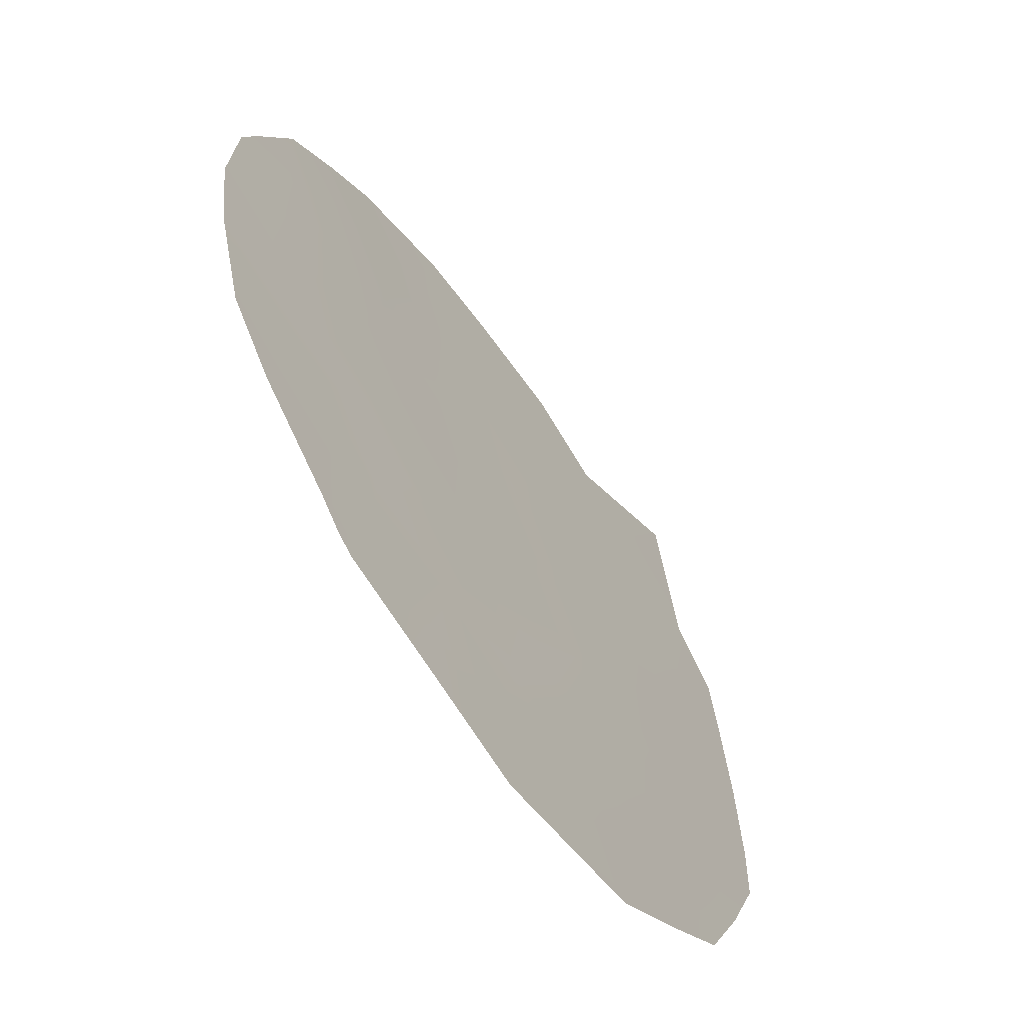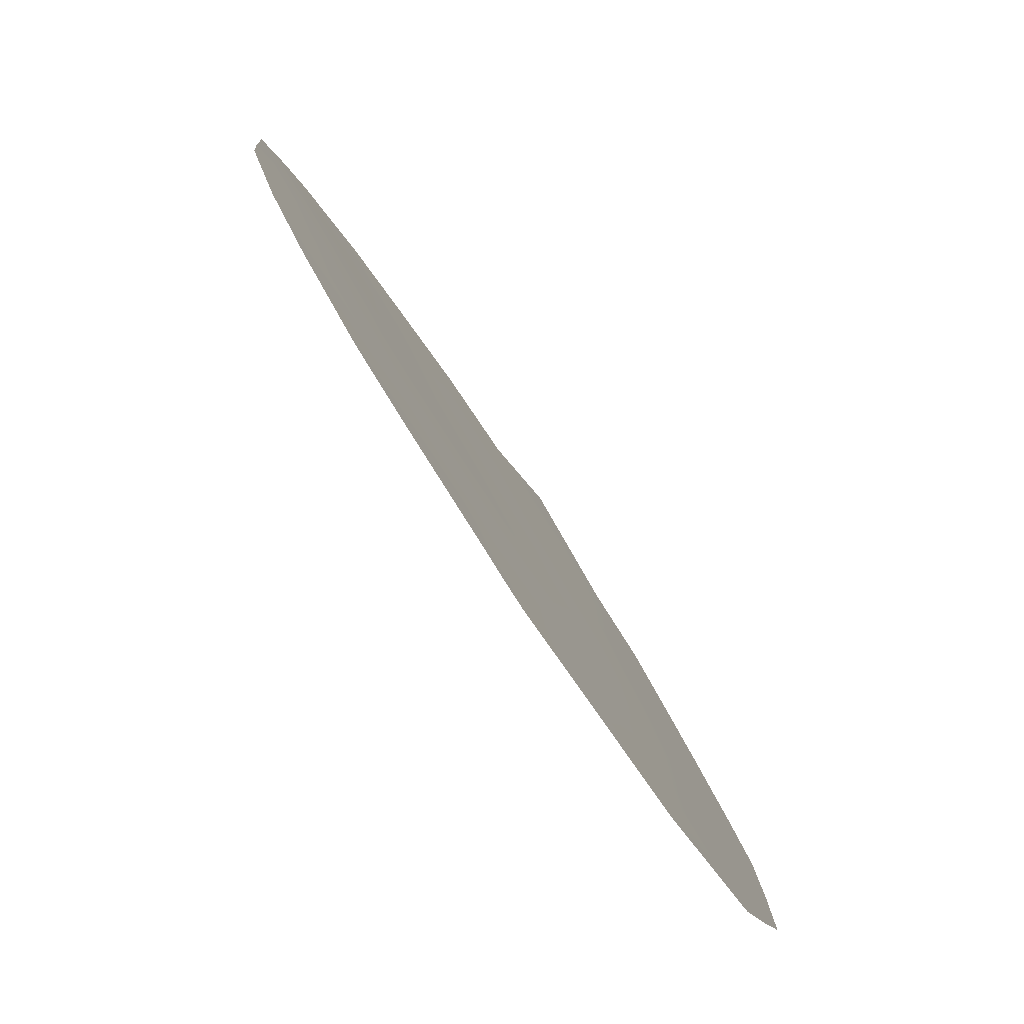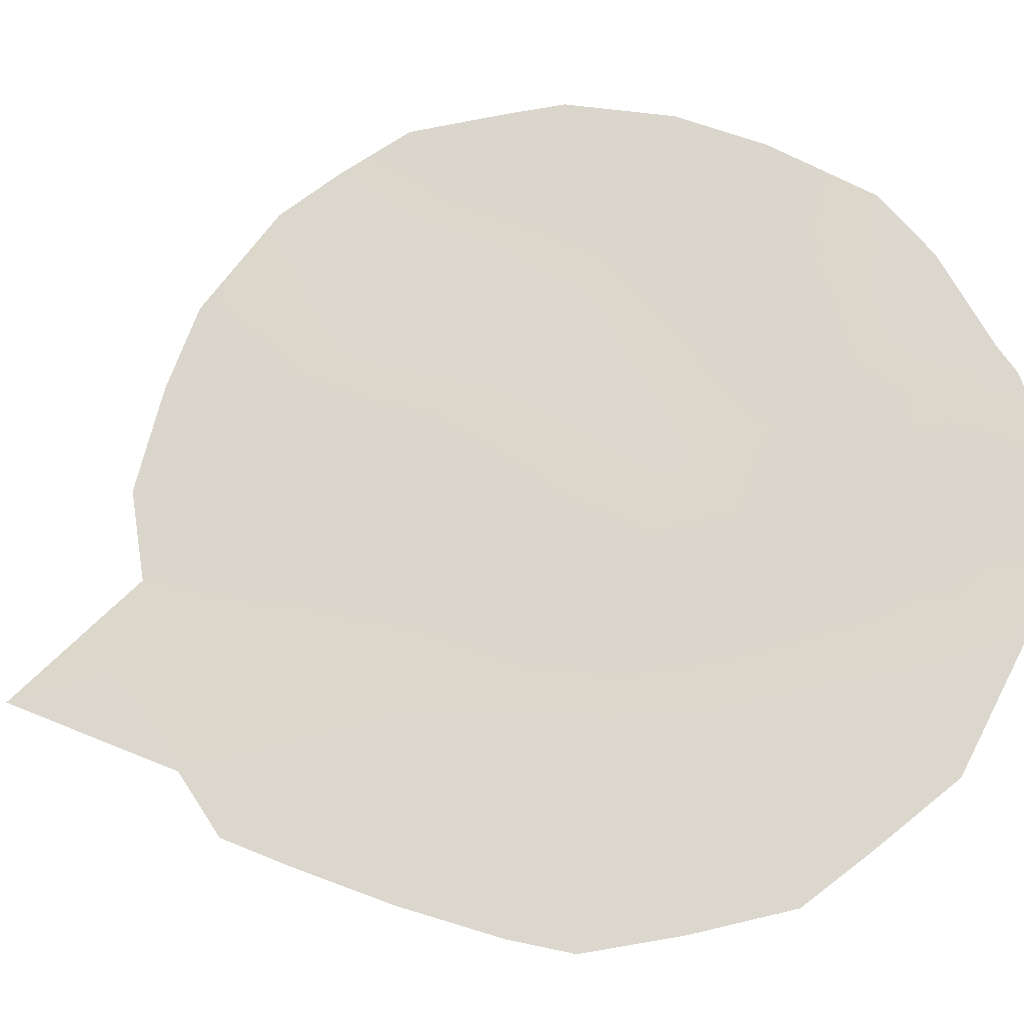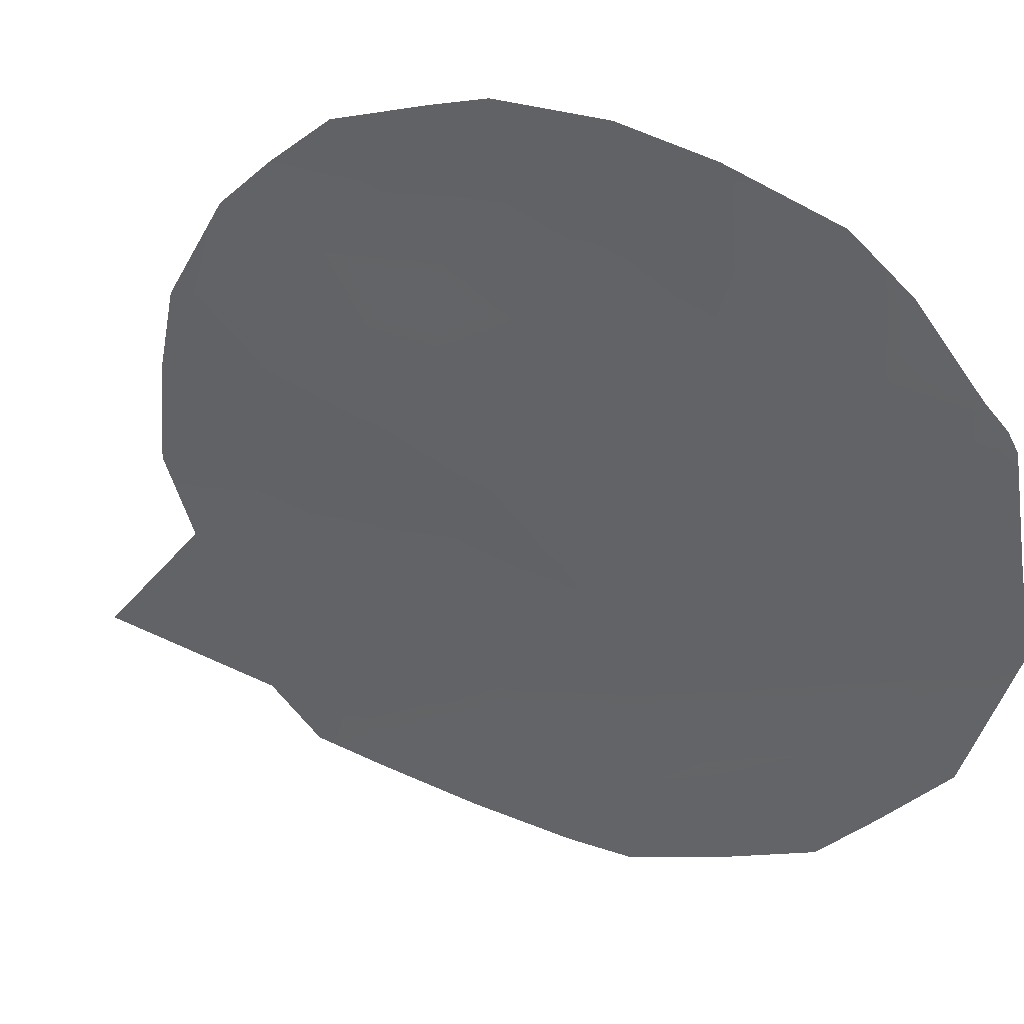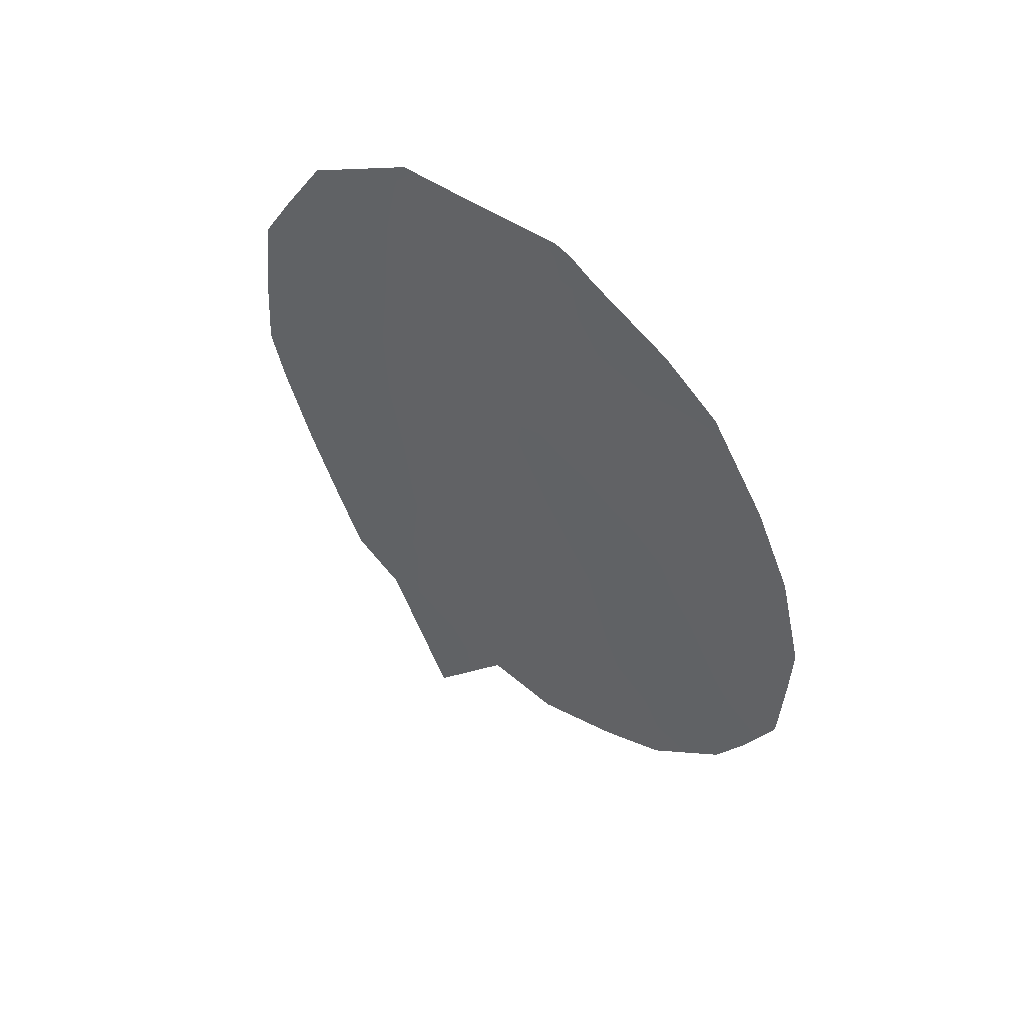
<metadata>
{"format":"obj","ext":"obj","renderer":"f3d","projection":"perspective","resolution":1024,"background":"white","views":[{"elev":10.2,"azim":10.6,"up":"+Y"},{"elev":14.4,"azim":-4.7,"up":"+Y"},{"elev":-53.1,"azim":-81.9,"up":"+Y"},{"elev":0.2,"azim":-65.2,"up":"+Y"},{"elev":50.9,"azim":164.8,"up":"+Z"}]}
</metadata>
<code>
v 73.47 75.23 -25.51
v 75.47 72.22 -26.6
v 76.42 70.79 -24.92
v 76.83 70.16 -23.21
v 75.6 72.05 -18.94
v 74.95 73.02 -20.12
v 75.18 72.67 -22.24
v 76.95 69.97 -21.47
v 75.35 72.42 -24.4
v 76.24 71.08 -22.83
v 76.03 71.39 -20.72
v 72.97 76.01 -24.08
v 73.57 75.11 -20.12
v 74.28 74.04 -21.66
v 73.36 75.43 -22.14
v 74.43 73.79 -26.14
v 74.16 74.2 -23.71
v 76.15 71.19 -26.97
v 76.53 70.61 -26.59
v 74.51 73.65 -27.33
v 77.21 69.57 -21.14
v 77.34 69.39 -23.25
v 75.65 71.92 -28.67
v 76.95 69.97 -20.39
v 76.63 70.47 -19.5
v 76.02 71.41 -18.81
v 72.71 76.38 -25.02
v 72.92 76.05 -25.68
v 77.22 69.56 -23.91
v 73.28 75.56 -19.53
v 72.87 76.16 -20.57
v 73.67 74.97 -19.04
v 72.45 76.79 -22.61
v 75.05 72.85 -27.26
v 74.55 73.63 -18.35
v 73.45 75.26 -26.56
v 75.8 71.74 -18.57
v 74.26 74.08 -18.58
v 74.43 73.82 -18.41
v 72.5 76.71 -24.25
v 72.47 76.77 -23.24
v 75.99 71.43 -25.79
v 76.47 70.71 -25.86
v 74.55 73.62 -19.14
v 75.5 72.19 -19.6
v 74.72 73.37 -22.97
v 74.69 73.42 -21.93
v 74.24 74.1 -22.54
v 75.8 71.74 -23.62
v 75.89 71.59 -24.71
v 76.34 70.93 -23.91
v 76.13 71.25 -21.74
v 75.61 72.03 -21.47
v 75.7 71.89 -22.53
v 75.53 72.16 -20.45
v 75.09 72.82 -21.2
v 74.57 73.6 -20.99
v 73.94 74.52 -25.86
v 73.91 74.56 -26.95
v 76 71.43 -19.74
v 74.33 73.97 -20.12
v 74.03 74.41 -20.95
v 77.03 69.85 -22.41
v 77.29 69.45 -22.21
v 75.43 72.28 -25.49
v 75.59 72.03 -27.56
v 75.9 71.56 -27.82
v 76.72 70.32 -25.93
v 73.85 74.69 -21.88
v 76.52 70.65 -21.02
v 76.41 70.8 -20.21
v 76.62 70.48 -22.07
v 73.23 75.61 -24.83
v 76.79 70.22 -24.16
v 76.99 69.92 -24.93
v 73.43 75.32 -20.91
v 73.07 75.87 -21.43
v 72.62 76.54 -21.48
v 72.9 76.12 -22.36
v 74.93 73.03 -26.43
v 75.26 72.55 -23.31
v 73.51 75.19 -23.9
v 73.78 74.76 -24.74
v 75.08 72.83 -19.12
v 75.23 72.61 -18.48
v 74.88 73.11 -25.17
v 74.33 73.94 -24.89
v 73.72 74.88 -22.9
v 73.19 75.69 -23.12
v 72.74 76.37 -23.29
v 75.35 72.39 -27.96
v 74.78 73.26 -24.07
v 74.11 74.3 -19.38
f 3 42 43
f 46 47 48
f 49 50 51
f 52 53 54
f 55 56 53
f 47 56 57
f 57 61 62
f 63 4 22
f 65 42 50
f 66 23 67
f 43 19 68
f 76 69 62
f 11 70 71
f 60 26 45
f 52 72 70
f 1 73 28
f 72 4 63
f 4 29 22
f 51 74 4
f 13 32 30
f 77 78 79
f 8 21 24
f 2 80 34
f 49 54 81
f 82 73 83
f 1 28 36
f 84 5 85
f 65 86 80
f 83 58 87
f 5 26 37
f 44 39 38
f 88 89 82
f 12 90 40
f 12 40 27
f 69 88 48
f 89 79 90
f 40 90 41
f 23 66 91
f 92 87 86
f 92 81 46
f 44 35 39
f 61 44 93
f 13 93 32
f 18 42 2
f 42 18 43
f 19 43 18
f 5 84 45
f 45 84 6
f 17 46 48
f 46 7 47
f 48 47 14
f 10 49 51
f 49 9 50
f 51 50 3
f 10 52 54
f 52 11 53
f 54 53 7
f 11 55 53
f 55 6 56
f 53 56 7
f 14 47 57
f 47 7 56
f 57 56 6
f 16 59 20
f 6 55 45
f 55 11 60
f 26 5 45
f 14 57 62
f 57 6 61
f 62 61 13
f 22 64 63
f 8 63 64
f 64 21 8
f 9 65 50
f 65 2 42
f 50 42 3
f 2 66 18
f 67 18 66
f 3 43 75
f 68 75 43
f 13 76 62
f 76 15 69
f 62 69 14
f 24 70 8
f 70 24 71
f 25 71 24
f 60 11 71
f 60 71 25
f 60 25 26
f 11 52 70
f 52 10 72
f 70 72 8
f 27 73 12
f 73 27 28
f 8 72 63
f 72 10 4
f 10 51 4
f 51 3 74
f 75 74 3
f 4 74 29
f 75 29 74
f 76 13 31
f 15 77 79
f 79 78 33
f 80 16 20
f 80 20 34
f 9 49 81
f 49 10 54
f 81 54 7
f 17 82 83
f 82 12 73
f 83 73 1
f 37 85 5
f 44 84 35
f 85 35 84
f 2 65 80
f 65 9 86
f 80 86 16
f 58 1 36
f 59 58 36
f 17 83 87
f 83 1 58
f 87 58 16
f 17 88 82
f 88 15 89
f 82 89 12
f 14 69 48
f 69 15 88
f 48 88 17
f 12 89 90
f 89 15 79
f 90 79 33
f 90 33 41
f 15 76 77
f 77 76 31
f 78 77 31
f 2 34 66
f 91 66 34
f 9 92 86
f 92 17 87
f 86 87 16
f 17 92 46
f 92 9 81
f 46 81 7
f 13 61 93
f 61 6 44
f 38 93 44
f 93 38 32
f 45 55 60
f 84 44 6
f 16 58 59
f 13 30 31

</code>
